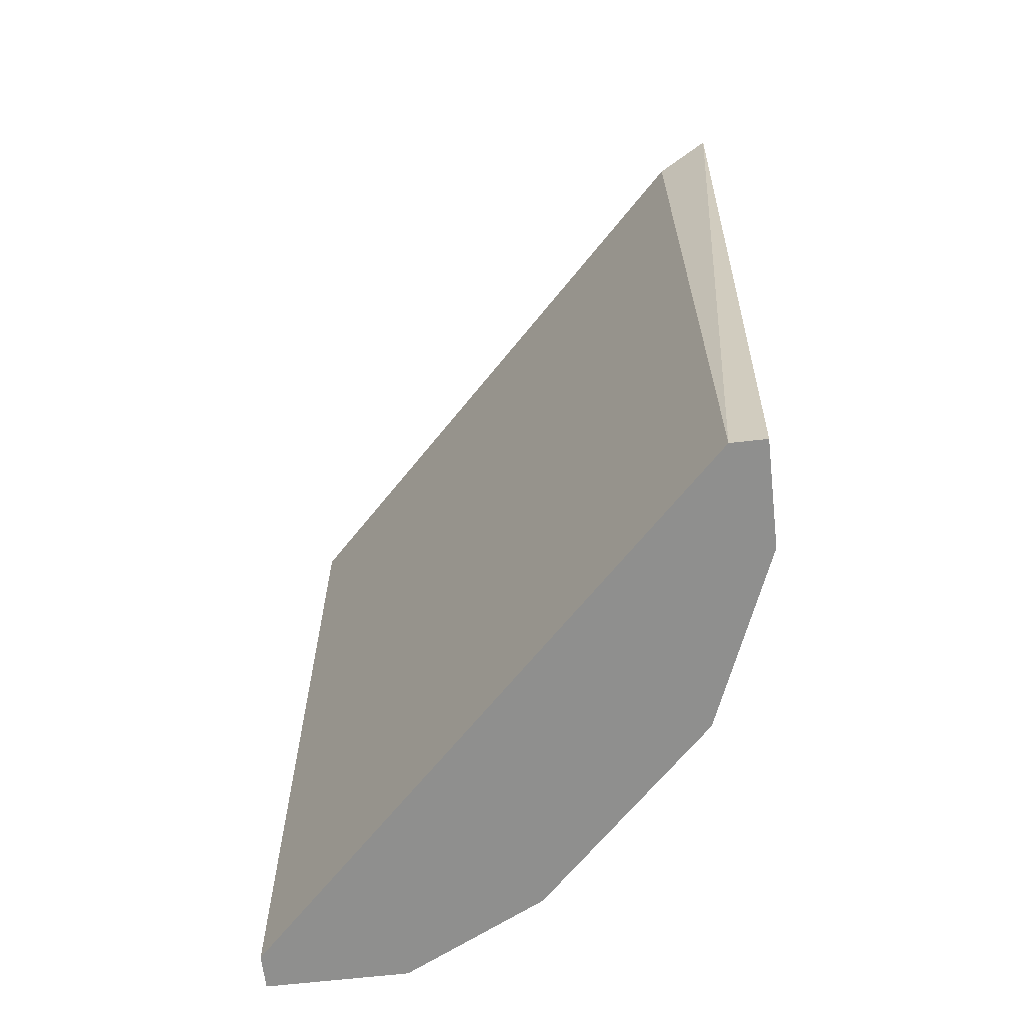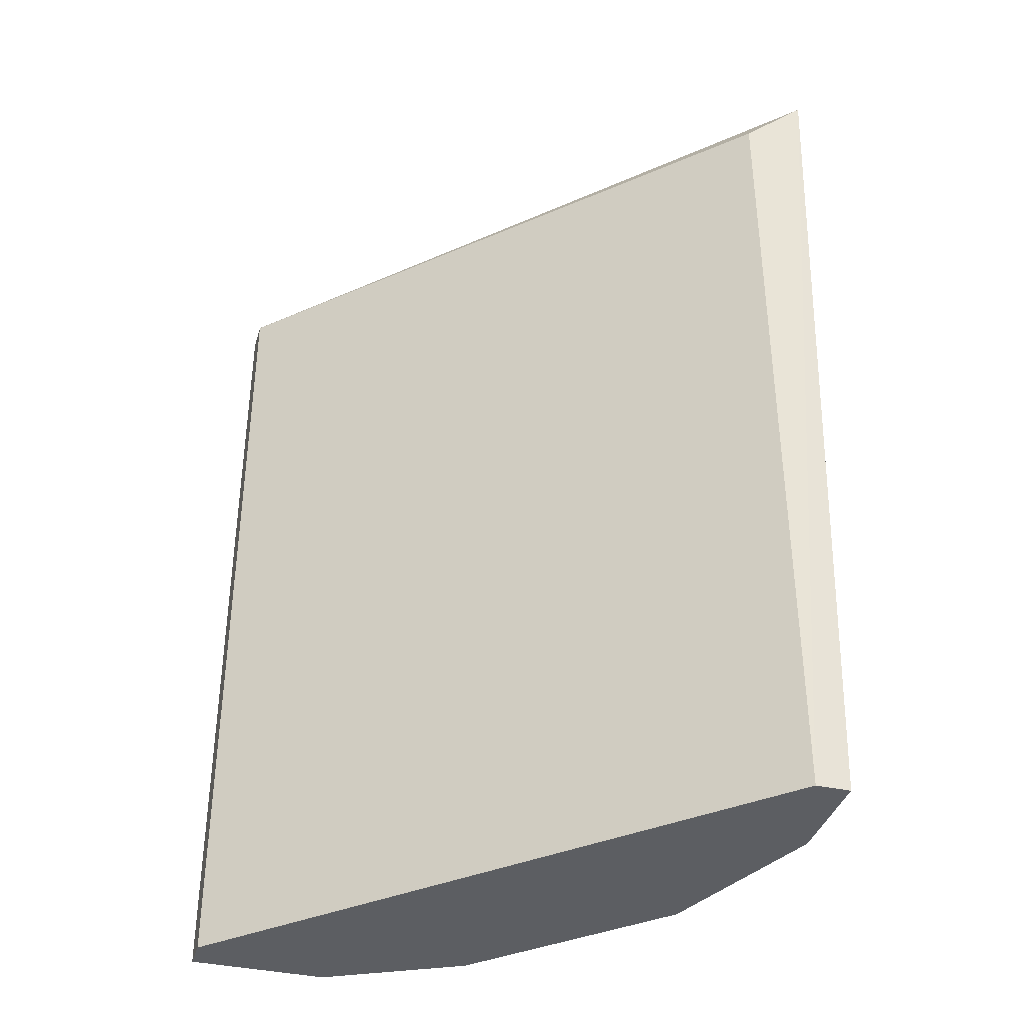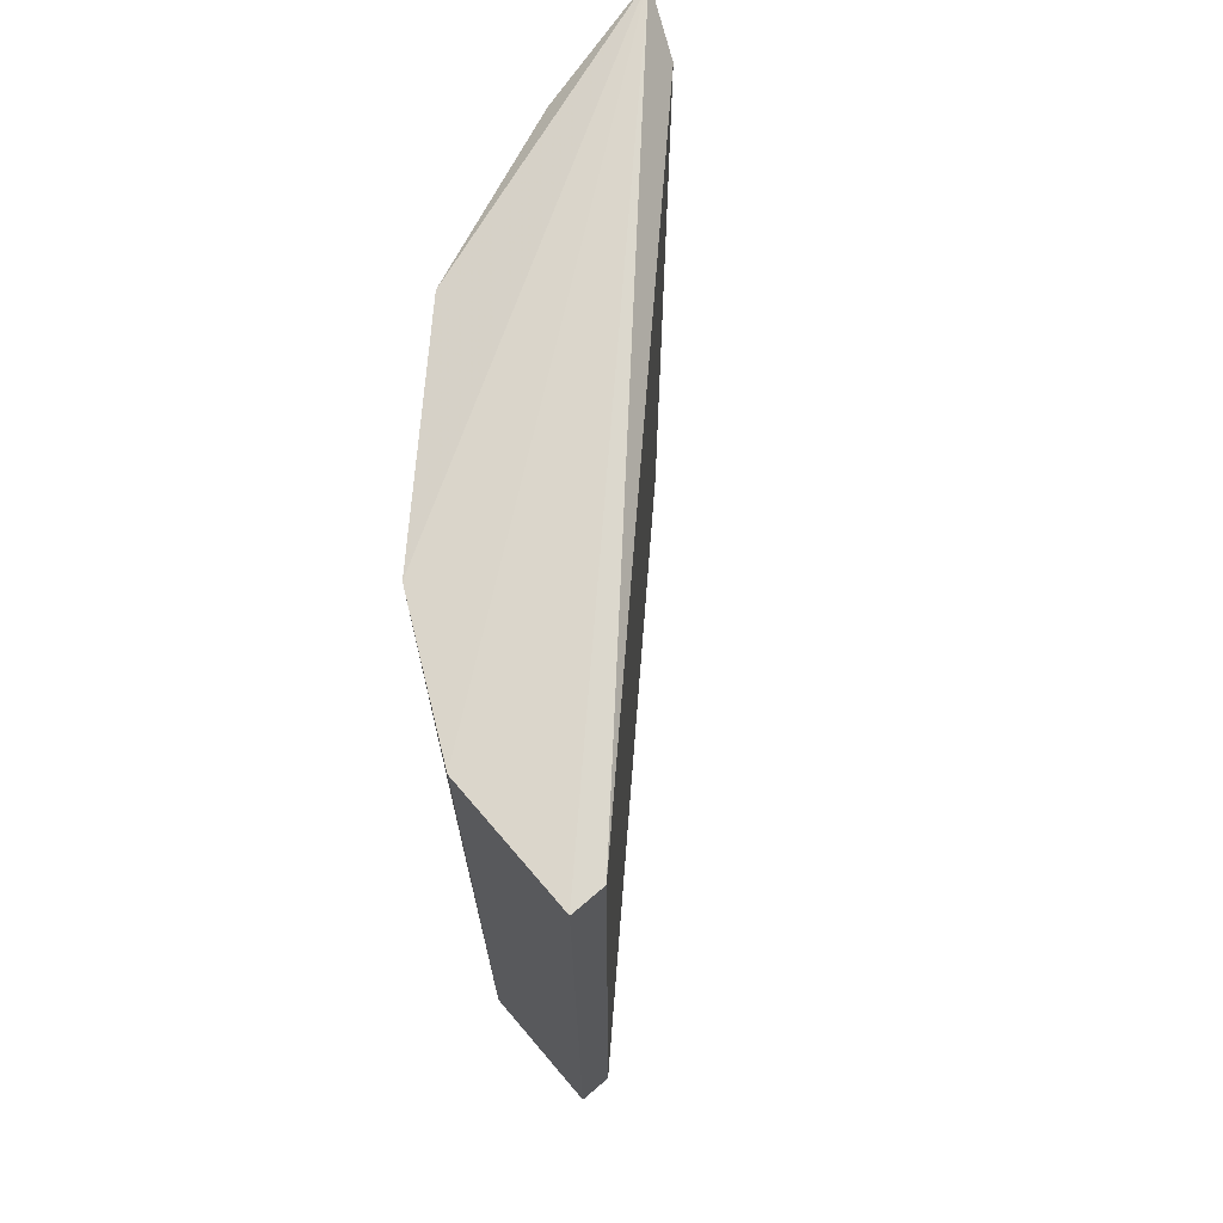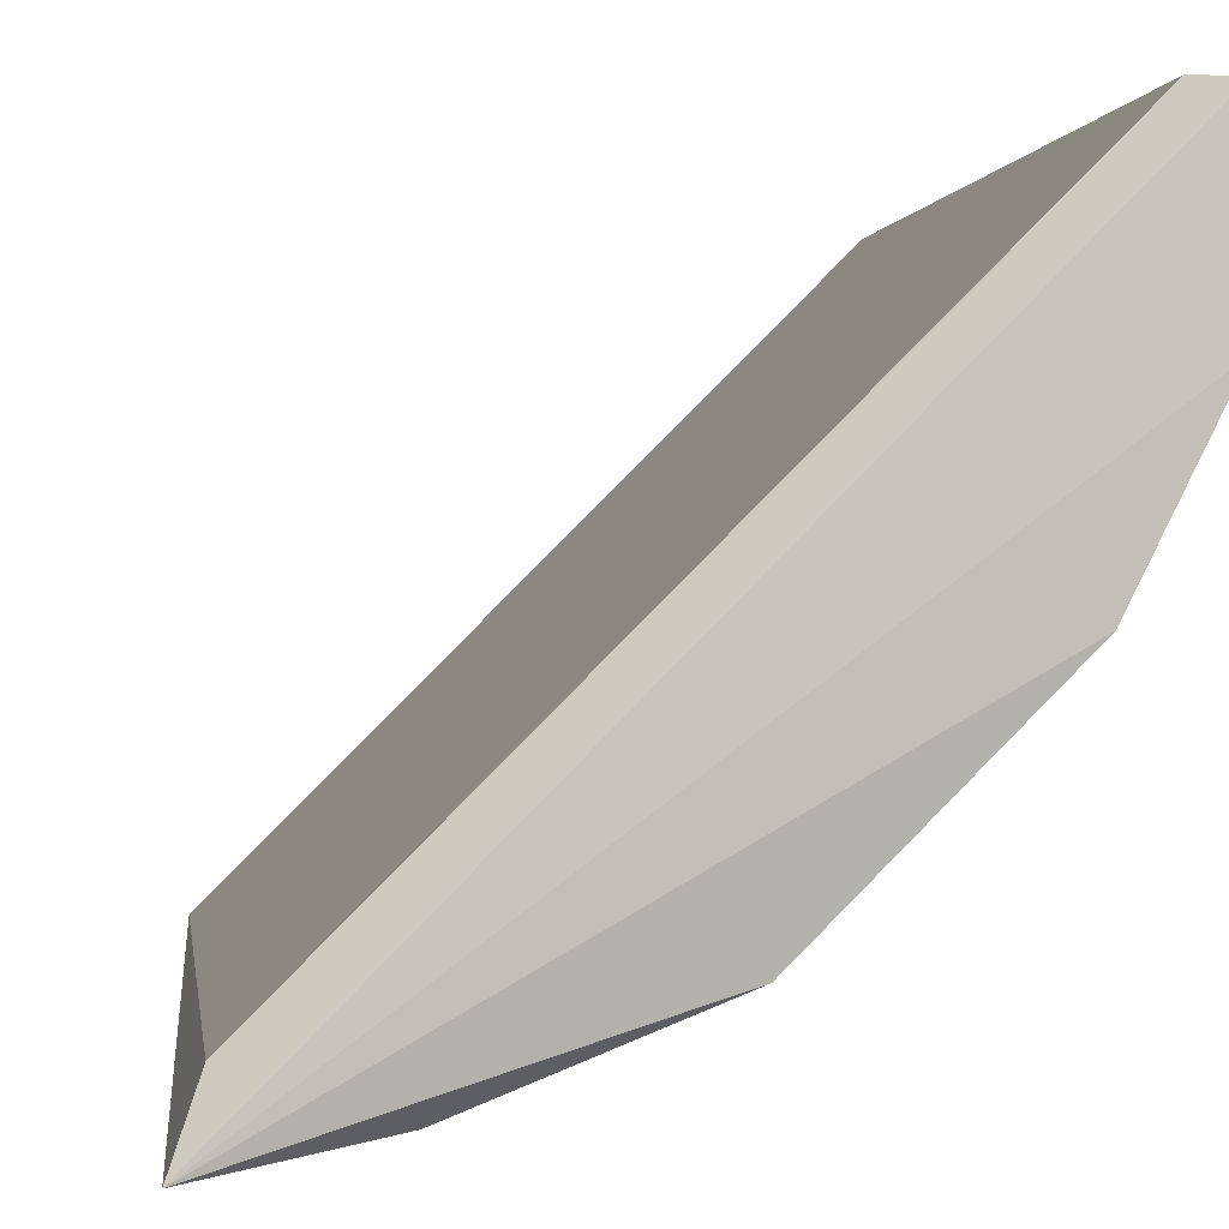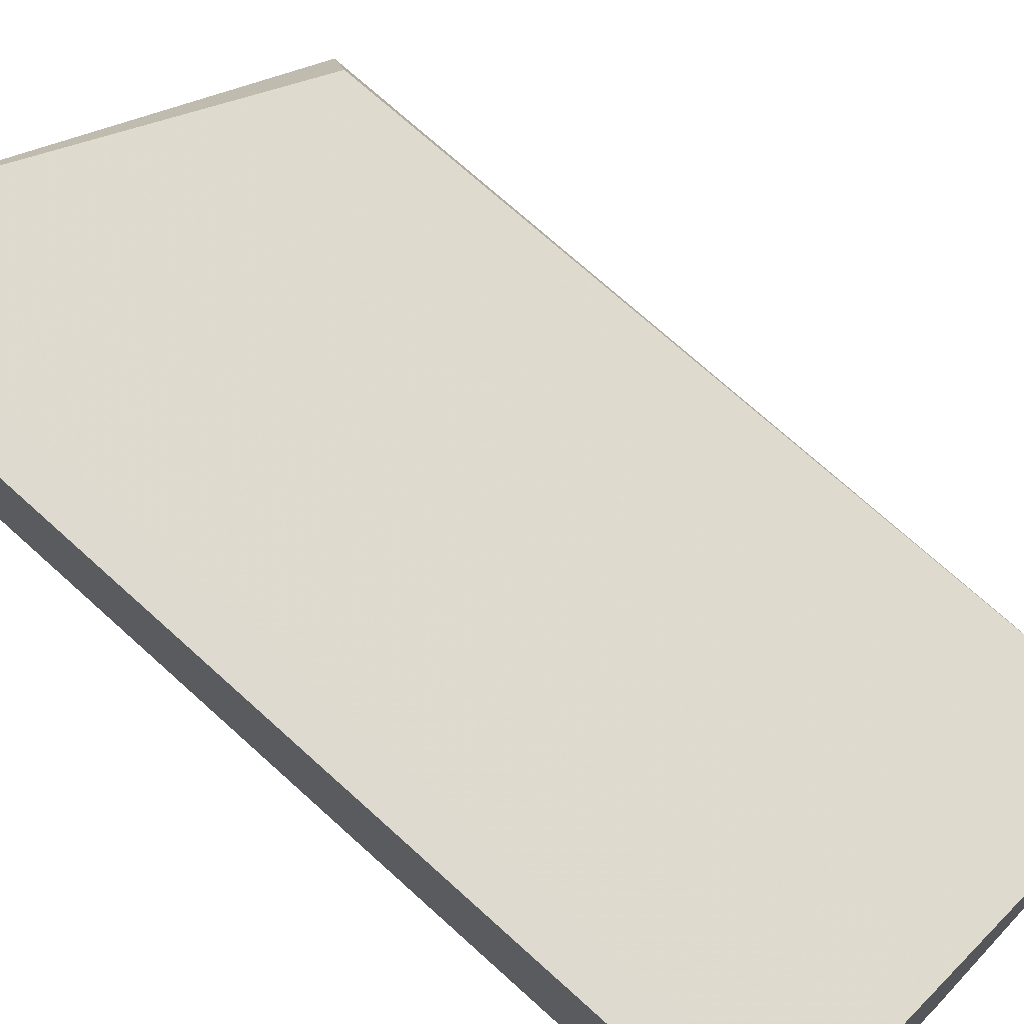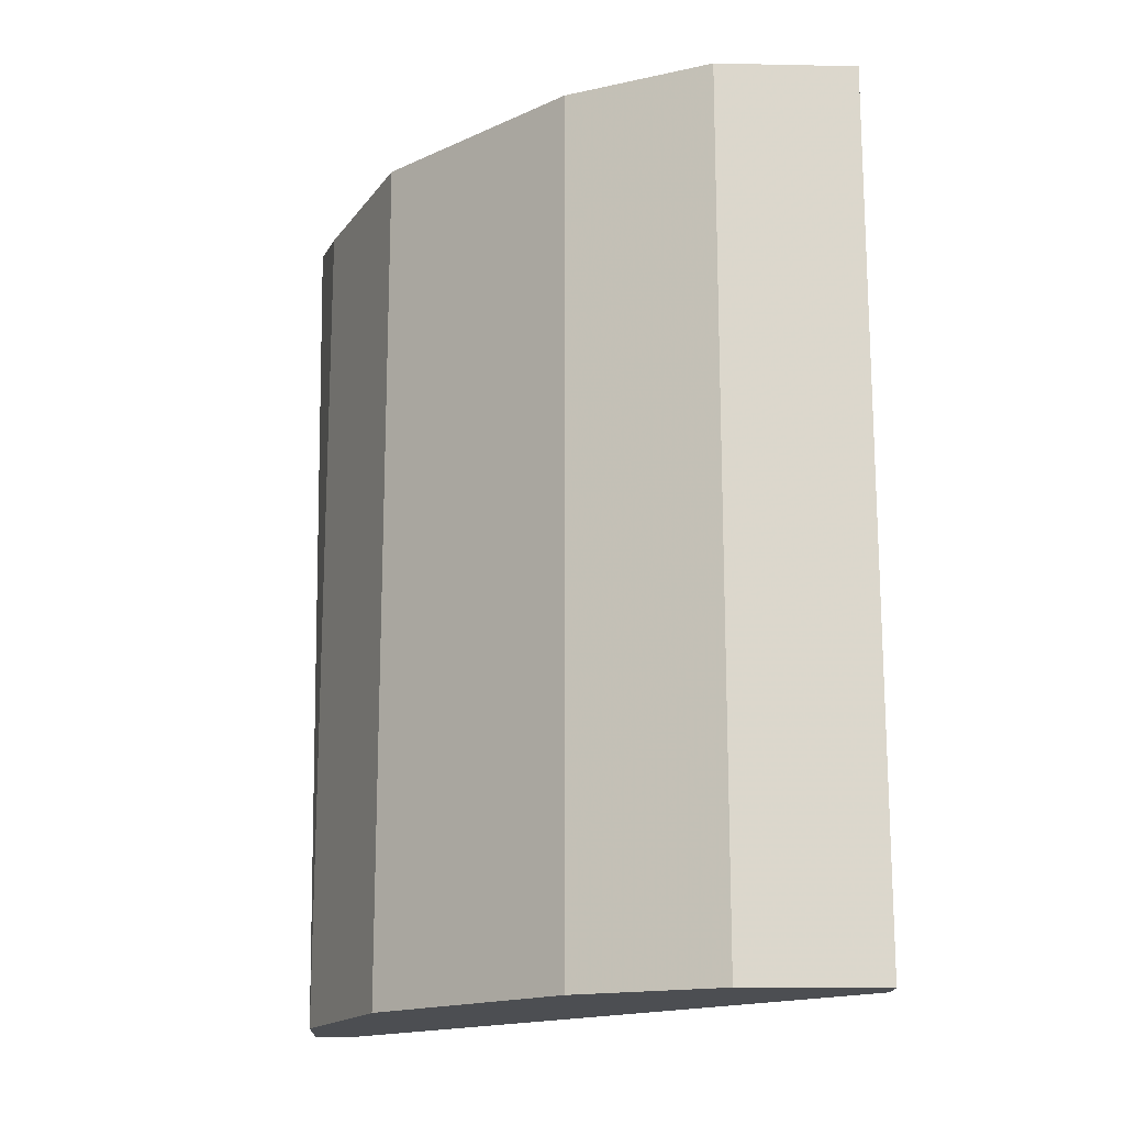
<metadata>
{"format":"obj","ext":"obj","renderer":"f3d","projection":"perspective","resolution":1024,"background":"white","views":[{"elev":-65.3,"azim":96.5,"up":"+Y"},{"elev":-37.5,"azim":74.0,"up":"+Y"},{"elev":70.2,"azim":-40.5,"up":"+Y"},{"elev":0.2,"azim":173.1,"up":"+Z"},{"elev":70.8,"azim":-47.7,"up":"+Z"},{"elev":-16.5,"azim":-92.4,"up":"+Y"}]}
</metadata>
<code>
v 0.05318 0.1149 -0.00055
v 0.05318 0.1217 -0.00055
v 0.05617 0.1149 -0.004621
v 0.05617 0.1217 -0.004621
v 0.05346 0.1149 -0.002721
v 0.05346 0.1217 -0.002721
v 0.05481 0.1149 -0.004078
v 0.05481 0.1217 -0.004078
v 0.05698 0.1149 -0.004349
v 0.05698 0.1149 -0.004621
v 0.05698 0.1217 -0.004349
v 0.05291 0.1149 -0.00055
v 0.05291 0.1149 -0.001636
v 0.05291 0.1217 -0.00055
v 0.05291 0.1217 -0.001636
v 0.05715 0.122 -0.004787
f 3 16 10
f 12 13 9
f 9 13 7
f 2 9 11
f 13 12 15
f 6 13 15
f 4 7 8
f 7 6 8
f 12 9 1
f 9 2 1
f 2 12 1
f 11 9 16
f 2 11 16
f 6 15 16
f 4 8 16
f 8 6 16
f 9 7 3
f 7 4 3
f 4 16 3
f 13 6 5
f 7 13 5
f 6 7 5
f 12 2 14
f 15 12 14
f 2 16 14
f 16 15 14
f 16 9 10
f 9 3 10

</code>
